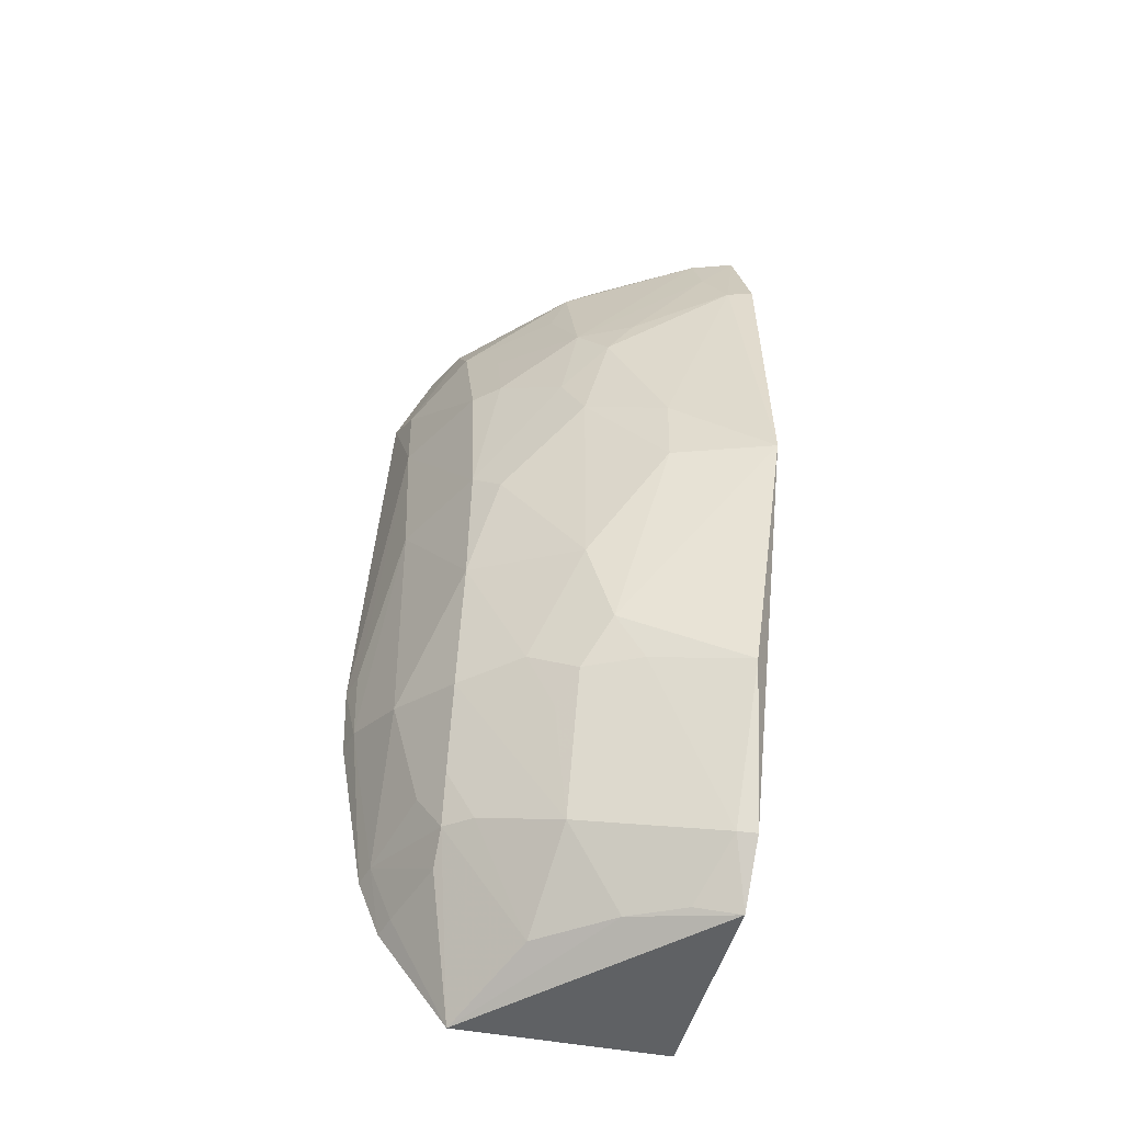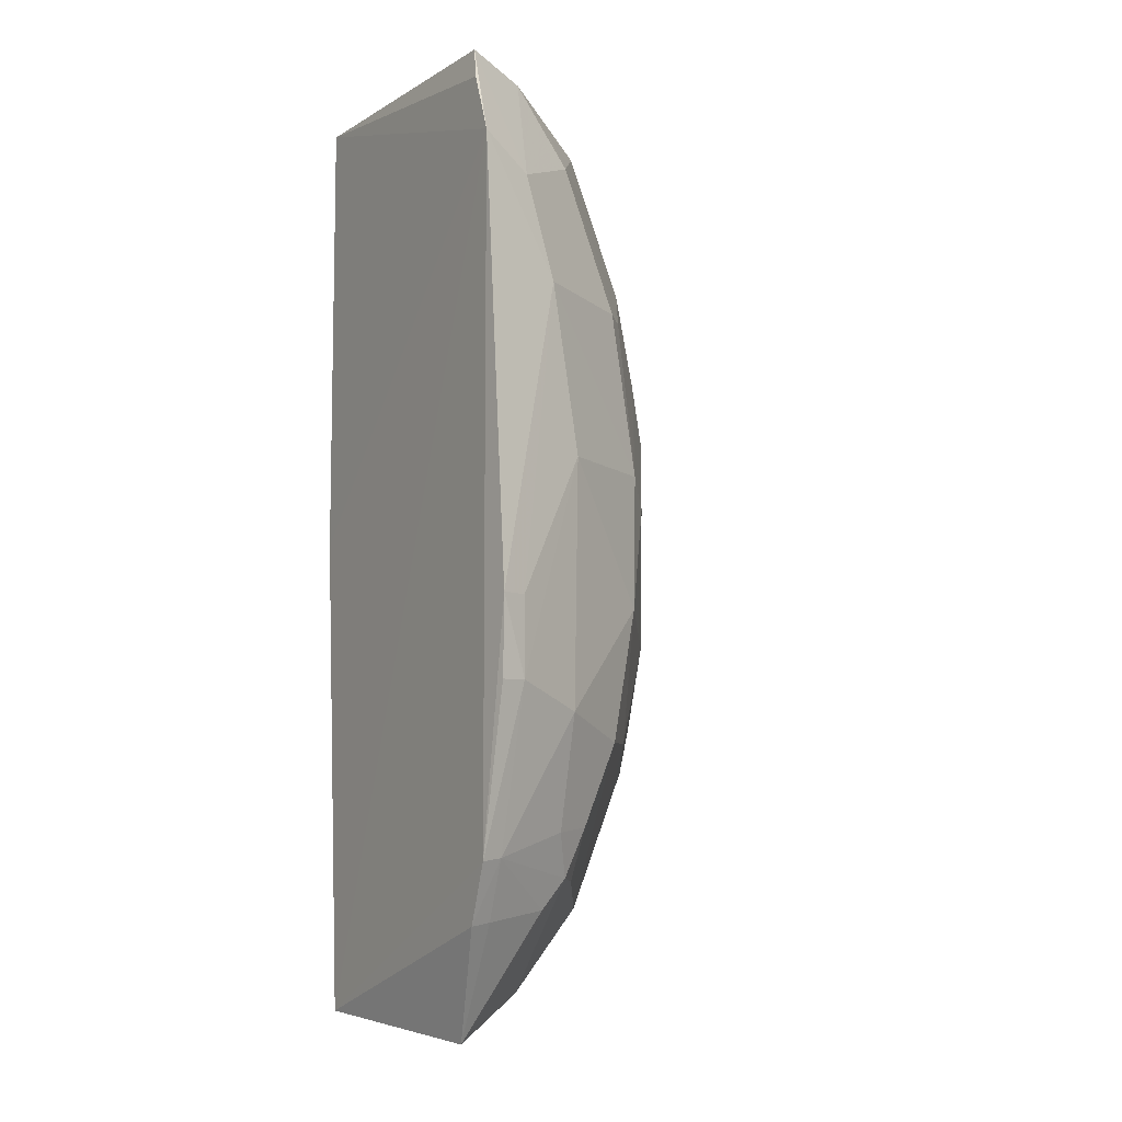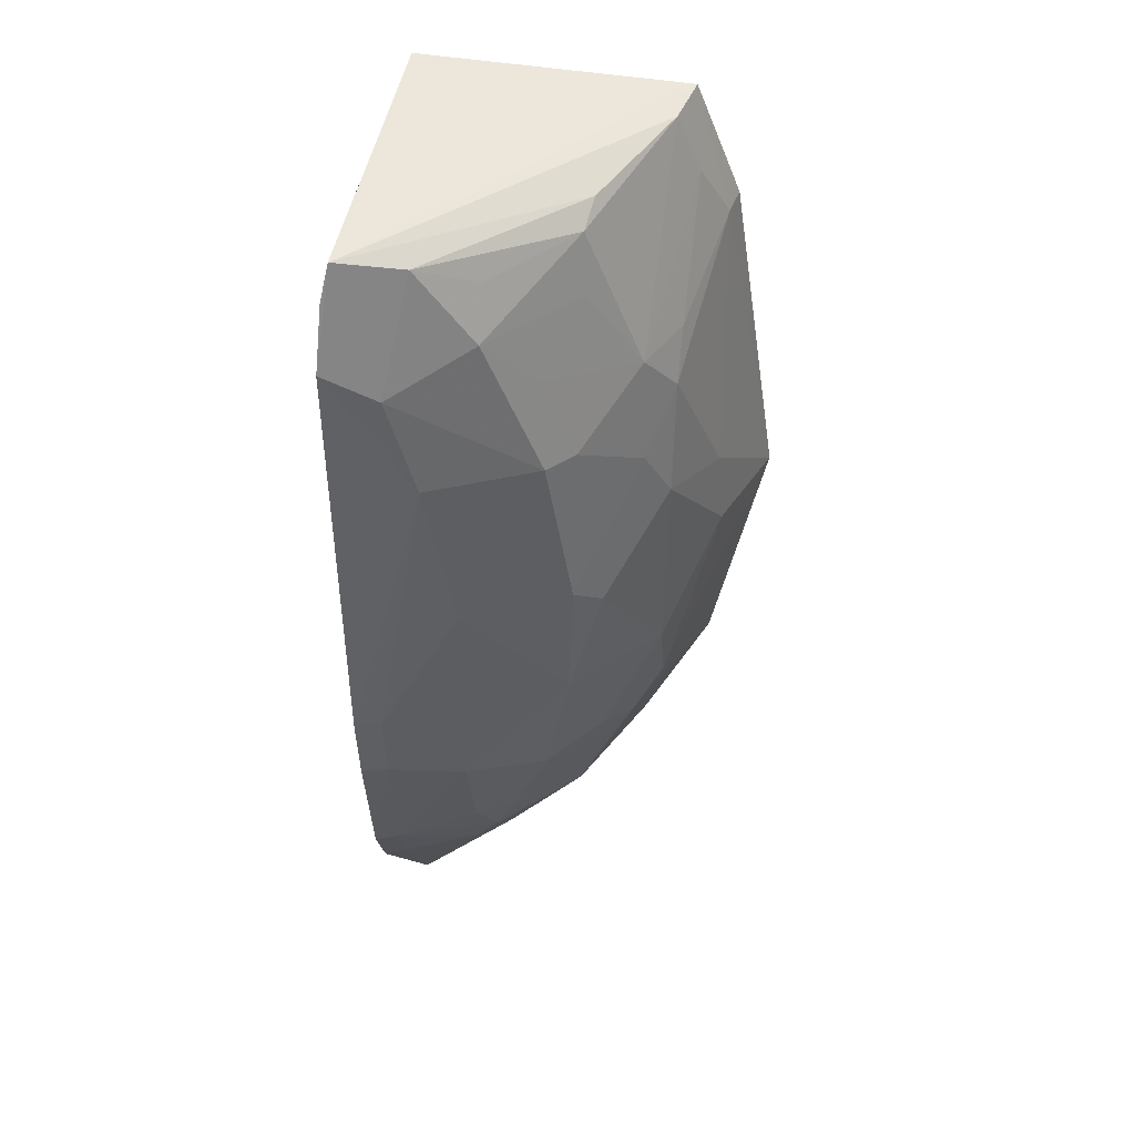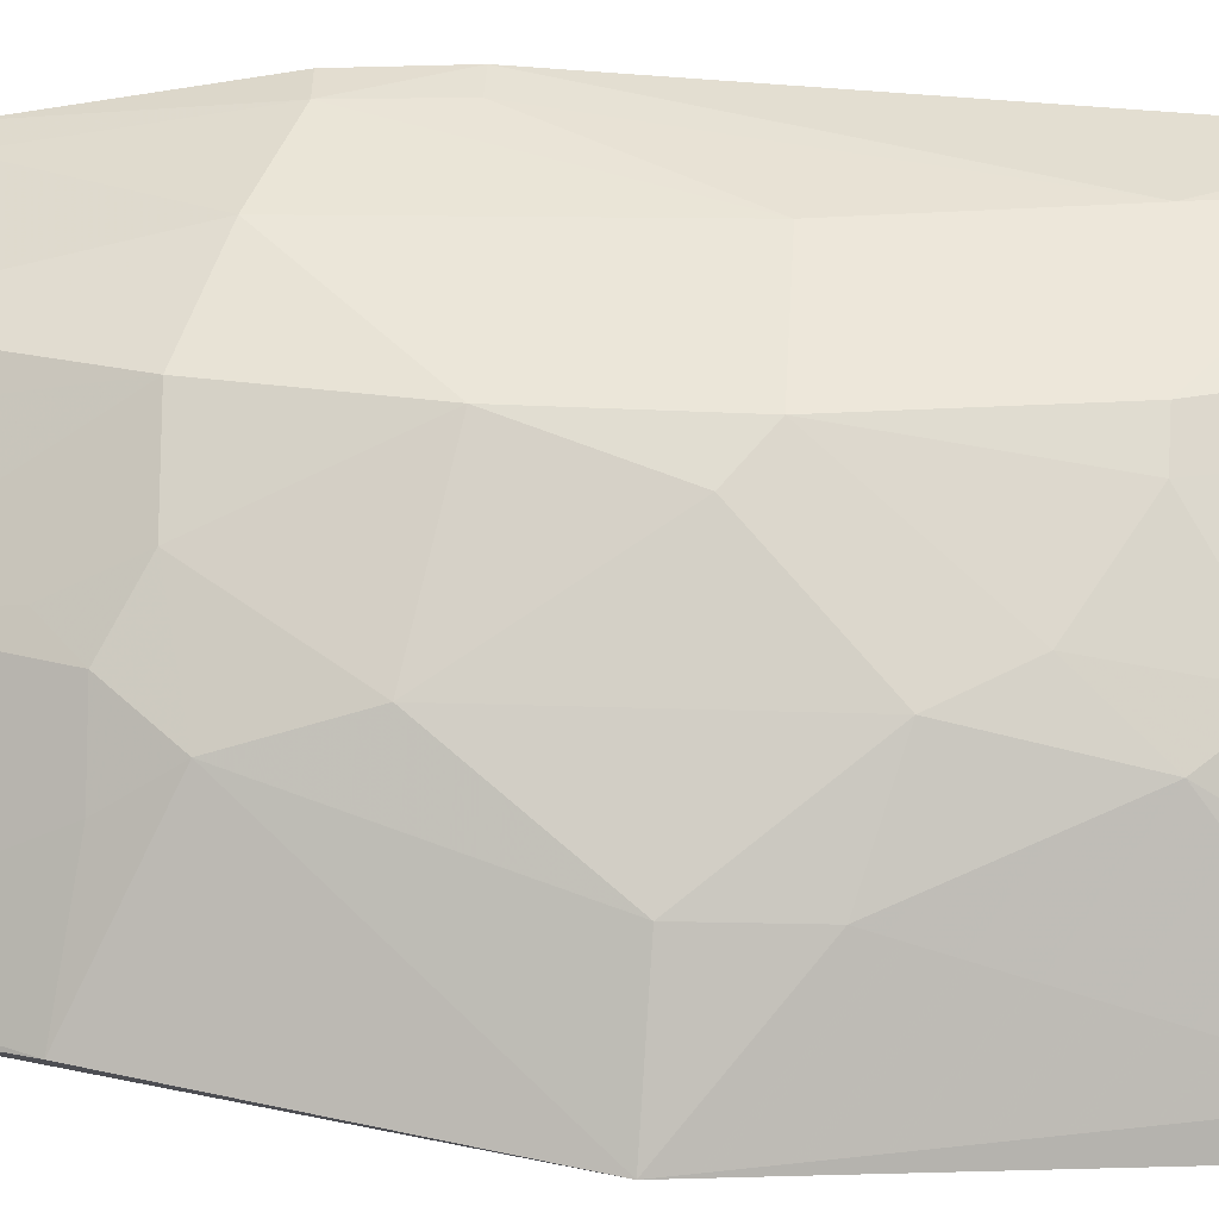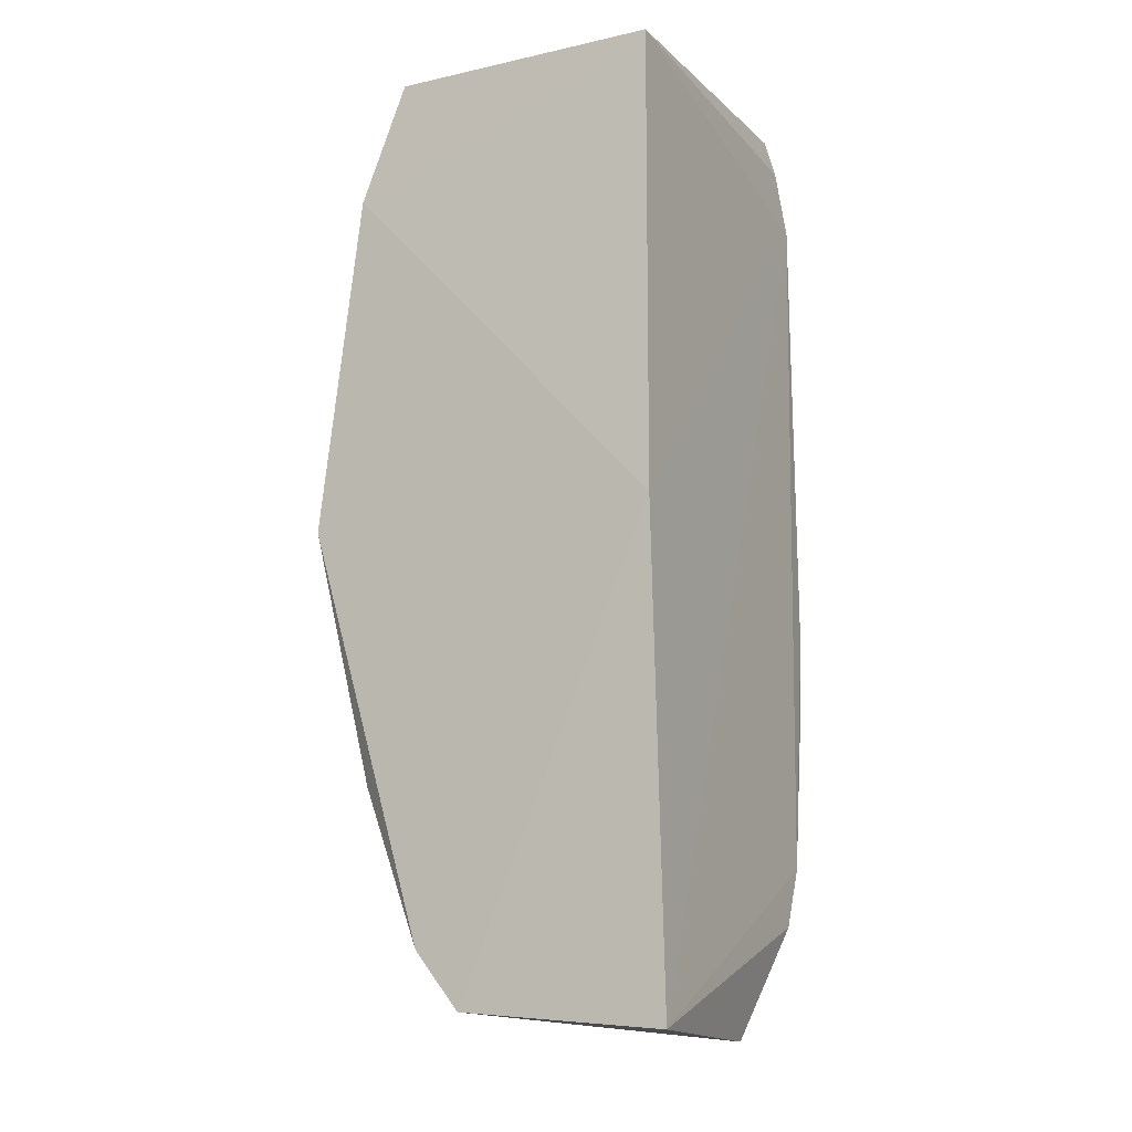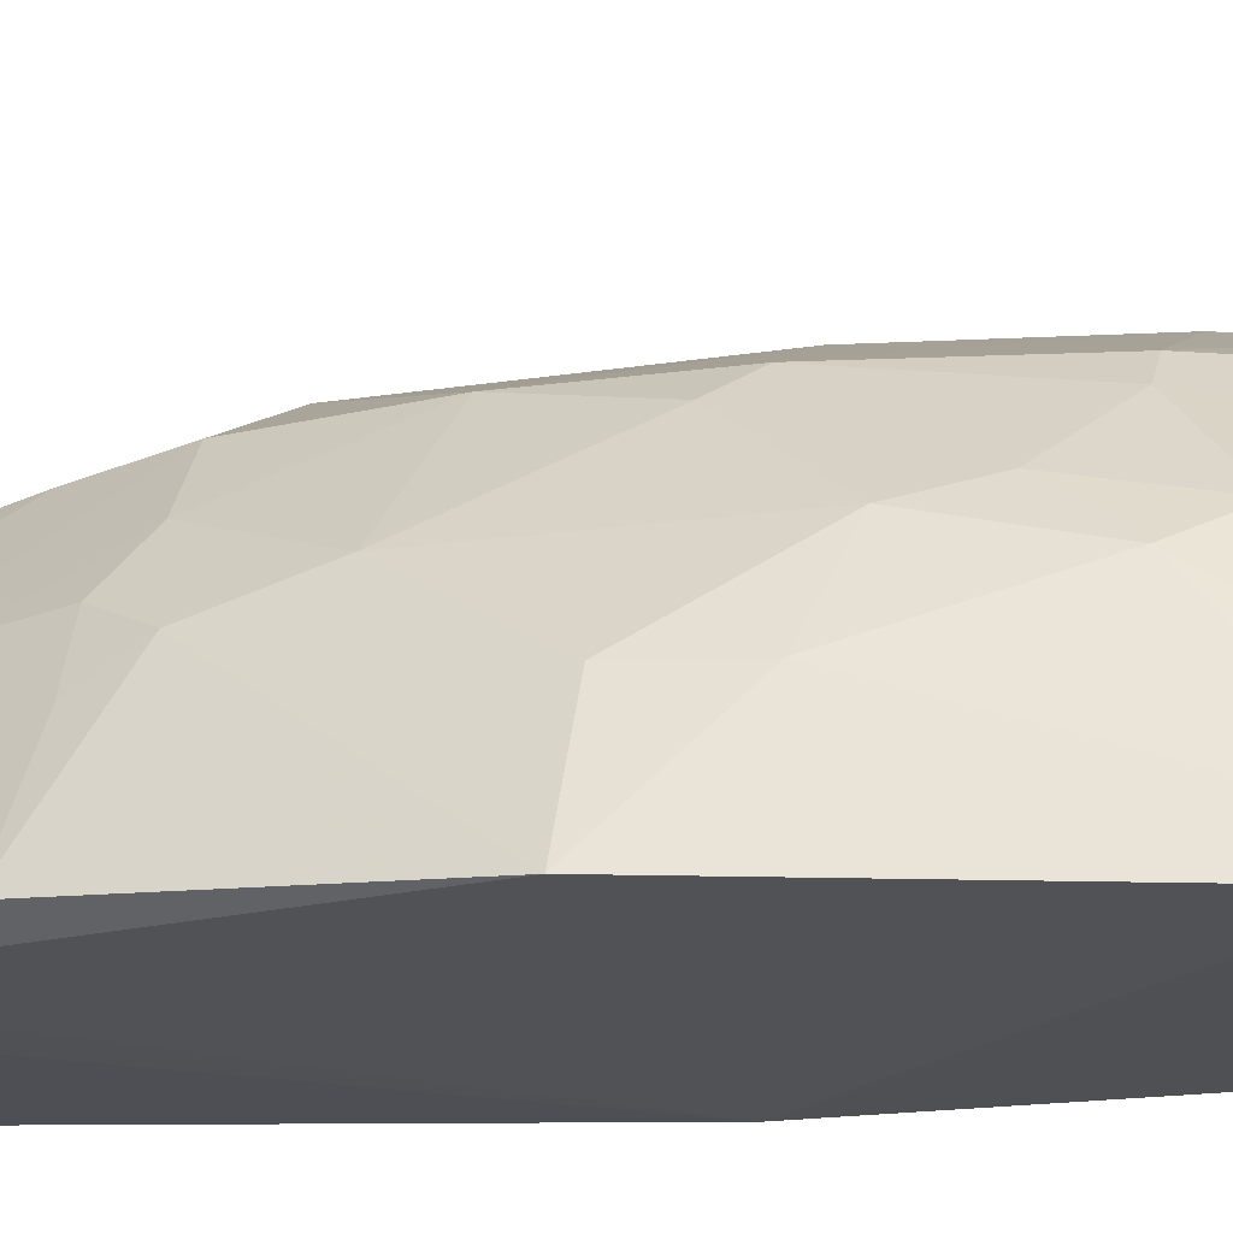
<metadata>
{"format":"obj","ext":"obj","renderer":"f3d","projection":"perspective","resolution":1024,"background":"white","views":[{"elev":-46.6,"azim":76.0,"up":"+Y"},{"elev":-7.9,"azim":-33.0,"up":"+Y"},{"elev":47.7,"azim":9.6,"up":"+Y"},{"elev":24.0,"azim":92.5,"up":"+Z"},{"elev":-11.2,"azim":-153.3,"up":"+Y"},{"elev":-20.4,"azim":104.2,"up":"+Z"}]}
</metadata>
<code>
v 0.2821 -0.2744 0.3287
v 0.4664 -0.00937 0.1983
v 0.3761 -0.05152 0.347
v 0.2695 0.2334 0.3573
v 0.2714 0.2348 0.195
v 0.4037 0.1361 0.2913
v 0.2678 -0.09607 0.3911
v 0.4044 -0.226 0.216
v 0.4202 0.05068 0.2919
v 0.3636 0.1081 0.3457
v 0.4131 0.2311 0.1924
v 0.3332 -0.1925 0.3455
v 0.2714 -0.2652 0.2102
v 0.2648 0.1836 0.3778
v 0.4199 -0.1113 0.2777
v 0.4192 0.1112 0.2771
v 0.3335 0.184 0.3457
v 0.3771 0.1075 0.3318
v 0.3229 0.02158 0.3736
v 0.2714 -0.007576 0.195
v 0.2661 -0.1834 0.3758
v 0.3217 -0.1091 0.3722
v 0.374 -0.2096 0.2914
v 0.3833 -0.258 0.2073
v 0.2661 0.2157 0.3645
v 0.4401 -0.1448 0.2107
v 0.3629 -0.1225 0.3476
v 0.4192 -0.06579 0.2921
v 0.4417 0.03636 0.2502
v 0.407 0.08124 0.3022
v 0.4193 0.1974 0.2153
v 0.2925 0.1661 0.3721
v 0.3732 0.2123 0.2907
v 0.3605 0.1524 0.3305
v 0.3778 0.02047 0.3461
v 0.2673 -0.05373 0.3927
v 0.4374 0.1682 0.1909
v 0.2797 -0.2133 0.3599
v 0.2672 -0.2149 0.3638
v 0.3231 -0.1693 0.3571
v 0.2822 -0.09558 0.3879
v 0.3314 -0.2528 0.3004
v 0.3595 -0.2514 0.2606
v 0.4071 -0.2275 0.2059
v 0.4193 -0.1361 0.2616
v 0.4044 -0.1362 0.2919
v 0.3461 -0.1944 0.3312
v 0.39 -0.1214 0.3164
v 0.4452 -0.006508 0.2519
v 0.4191 0.1362 0.2611
v 0.3077 0.1114 0.3739
v 0.3031 0.2244 0.3457
v 0.4066 0.2286 0.2166
v 0.3761 0.1827 0.3008
v 0.3915 0.005108 0.3327
v 0.4342 0.167 0.2052
v 0.319 -0.2084 0.3459
v 0.2786 -0.1819 0.3721
v 0.3448 -0.1667 0.3465
v 0.2814 -0.05392 0.3887
v 0.3758 -0.2522 0.2309
v 0.3901 -0.1517 0.3013
v 0.3325 0.2086 0.3301
v 0.376 0.2216 0.2752
f 11 5 4
f 20 14 5
f 20 13 14
f 21 14 13
f 22 3 19
f 24 1 13
f 24 13 20
f 25 14 4
f 25 4 5
f 25 5 14
f 26 2 15
f 27 3 22
f 29 16 9
f 30 16 6
f 30 9 16
f 30 6 18
f 32 10 17
f 32 4 14
f 34 18 6
f 34 17 10
f 34 10 18
f 35 18 10
f 35 30 18
f 35 9 30
f 35 19 3
f 36 21 7
f 36 14 21
f 37 20 5
f 37 5 11
f 39 21 13
f 39 13 1
f 39 1 38
f 41 7 21
f 41 36 7
f 41 22 19
f 42 12 1
f 43 8 23
f 43 23 42
f 43 42 1
f 43 1 24
f 44 24 20
f 44 2 26
f 44 26 8
f 44 8 24
f 44 37 2
f 44 20 37
f 45 8 26
f 45 26 15
f 46 45 15
f 46 23 8
f 46 8 45
f 47 23 27
f 47 42 23
f 47 12 42
f 48 28 3
f 48 3 27
f 48 46 15
f 48 15 28
f 49 28 15
f 49 15 2
f 49 2 29
f 49 29 9
f 49 9 28
f 50 31 6
f 50 6 16
f 51 10 32
f 51 35 10
f 51 19 35
f 51 32 14
f 51 14 36
f 52 32 17
f 52 4 32
f 53 31 11
f 53 11 4
f 53 33 6
f 53 6 31
f 54 33 17
f 54 6 33
f 54 34 6
f 54 17 34
f 55 28 9
f 55 9 35
f 55 35 3
f 55 3 28
f 56 37 11
f 56 11 31
f 56 31 50
f 56 50 16
f 56 16 29
f 56 29 2
f 56 2 37
f 57 38 1
f 57 1 12
f 58 39 38
f 58 21 39
f 58 38 57
f 58 57 12
f 58 12 40
f 58 40 22
f 58 41 21
f 58 22 41
f 59 40 12
f 59 27 22
f 59 22 40
f 59 47 27
f 59 12 47
f 60 41 19
f 60 36 41
f 60 51 36
f 60 19 51
f 61 43 24
f 61 24 8
f 61 8 43
f 62 23 46
f 62 46 48
f 62 48 27
f 62 27 23
f 63 52 17
f 63 17 33
f 63 33 52
f 64 52 33
f 64 33 53
f 64 53 4
f 64 4 52

</code>
